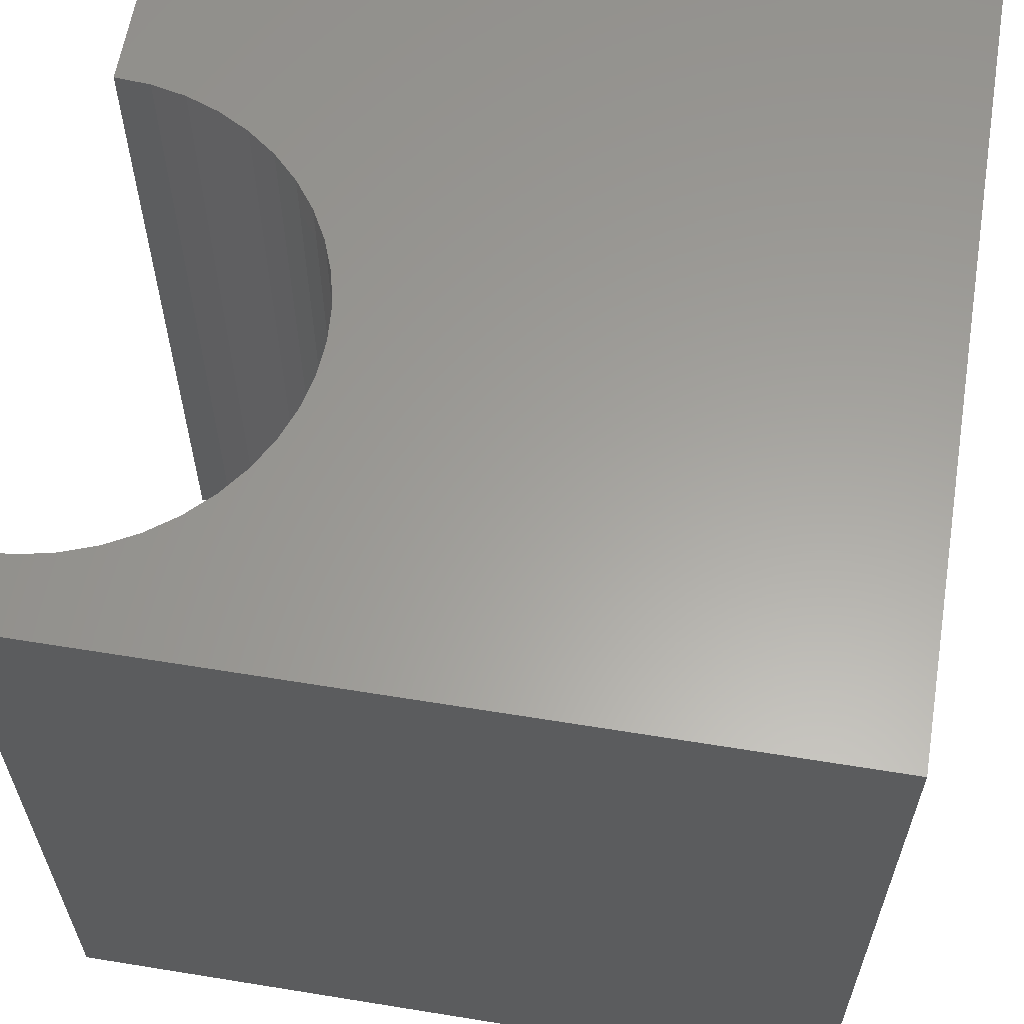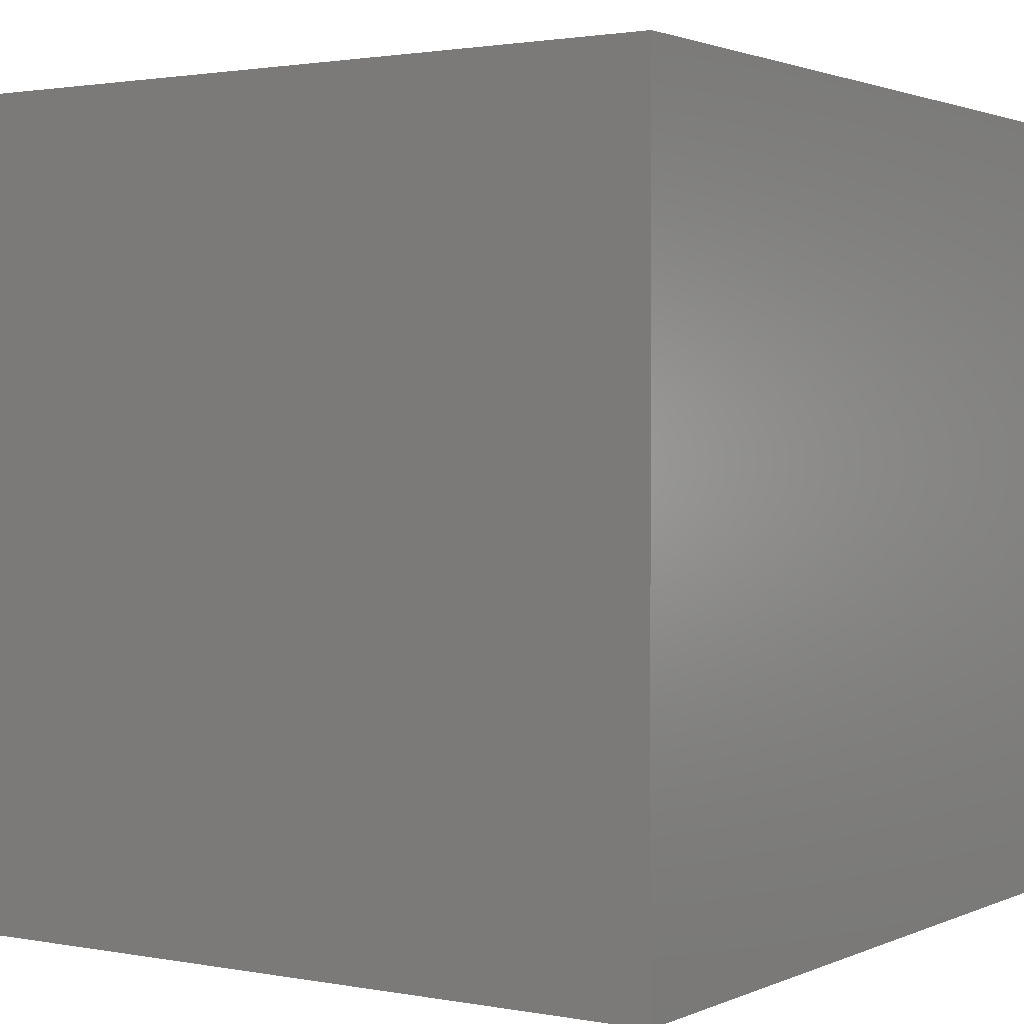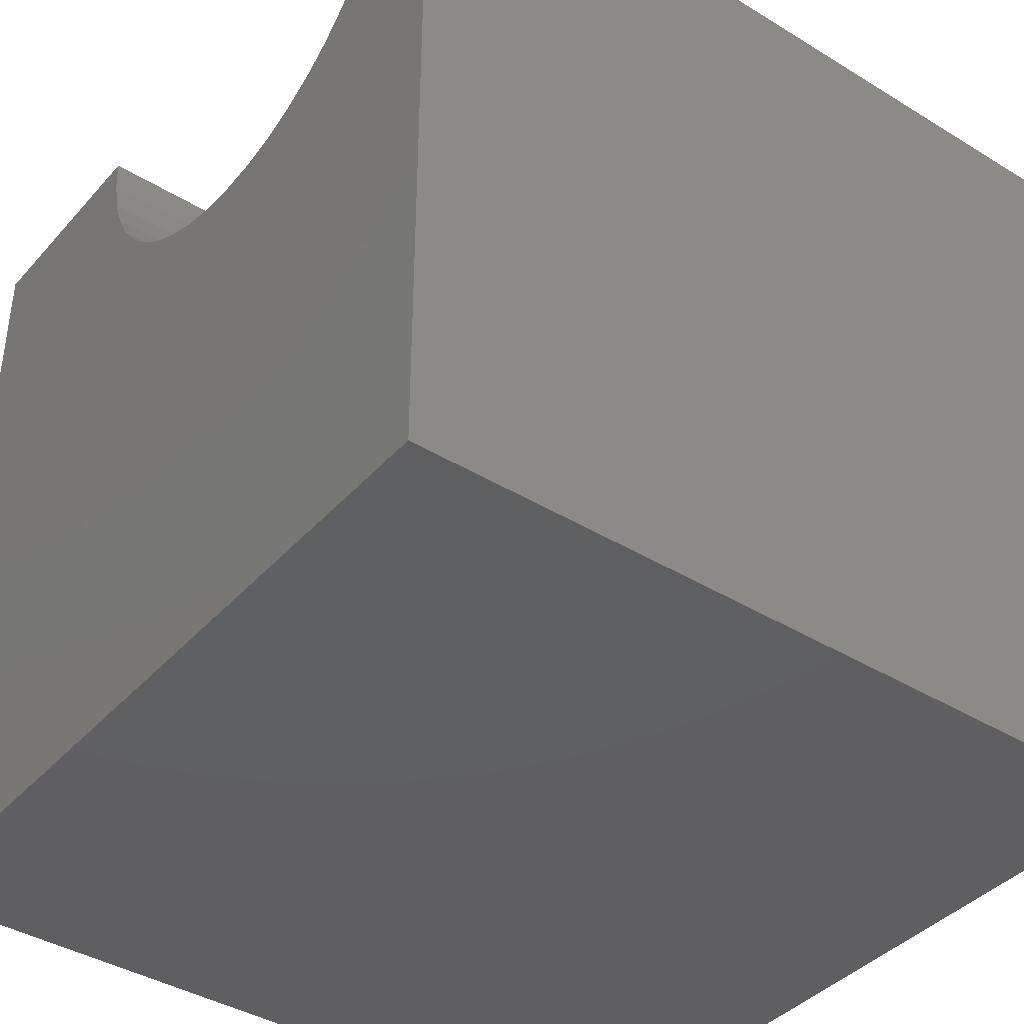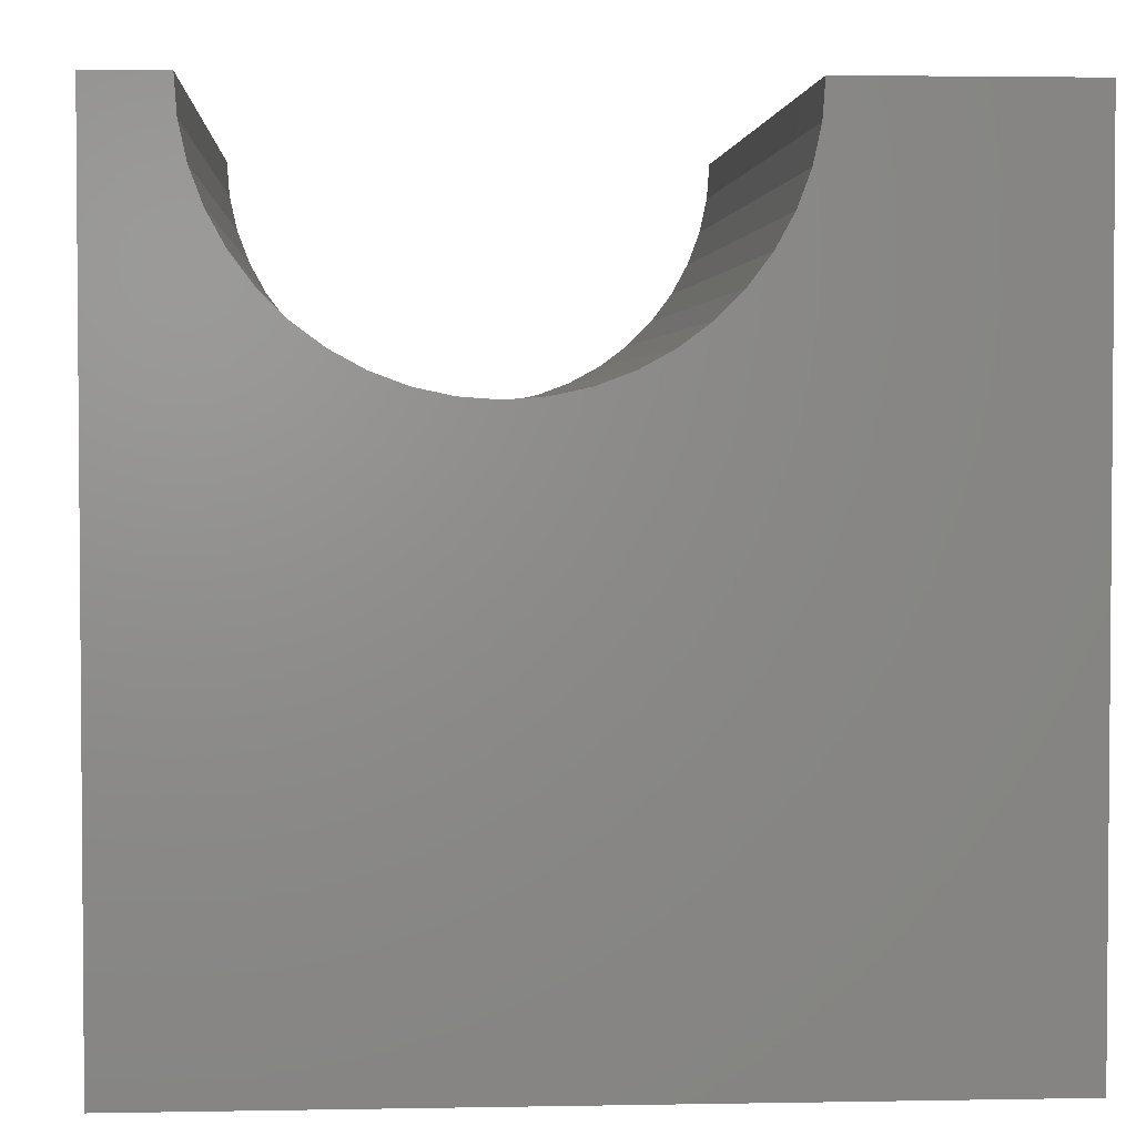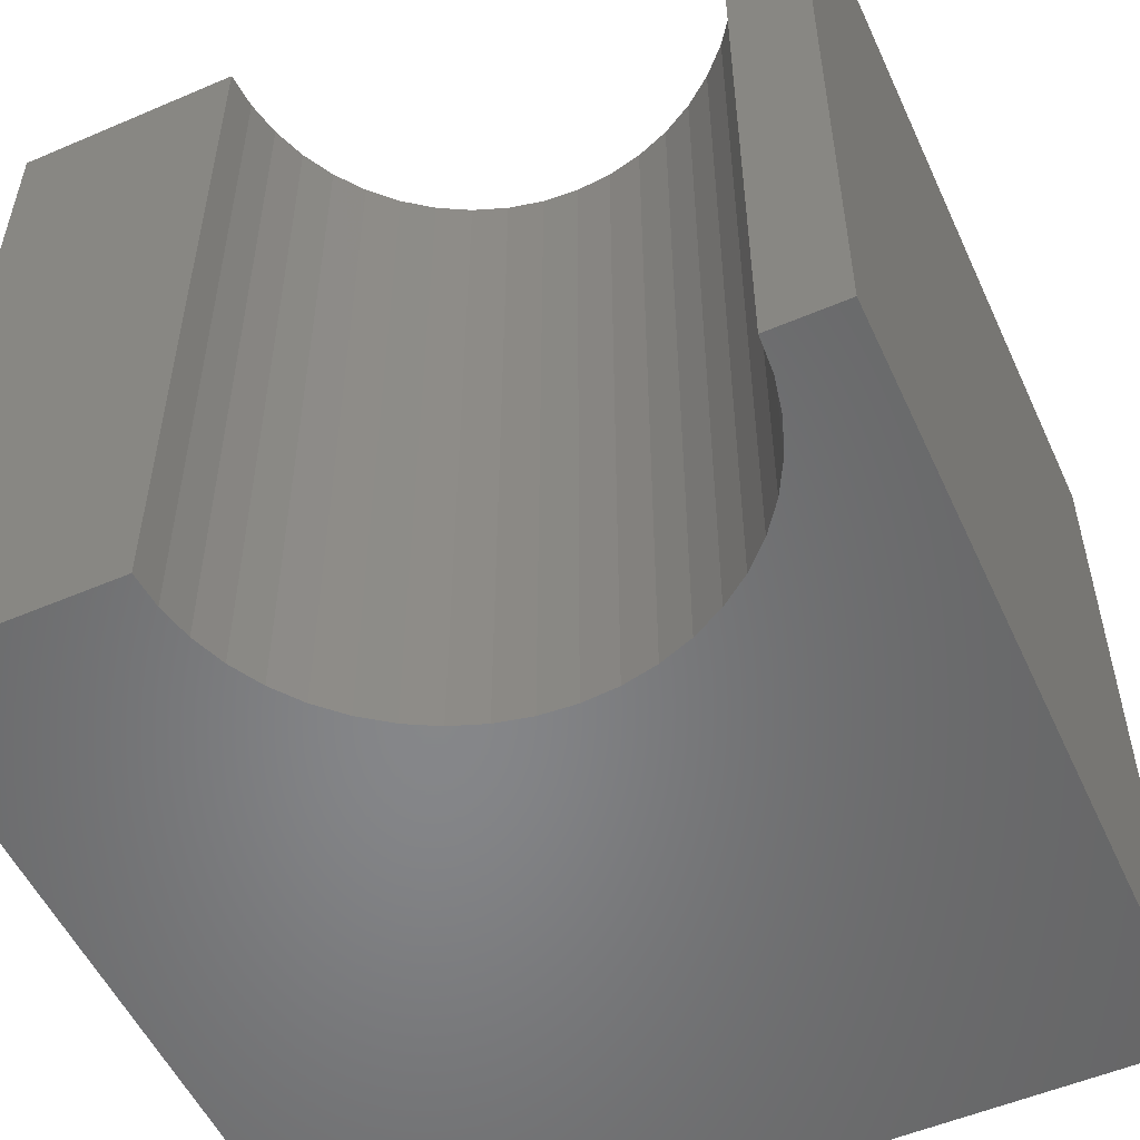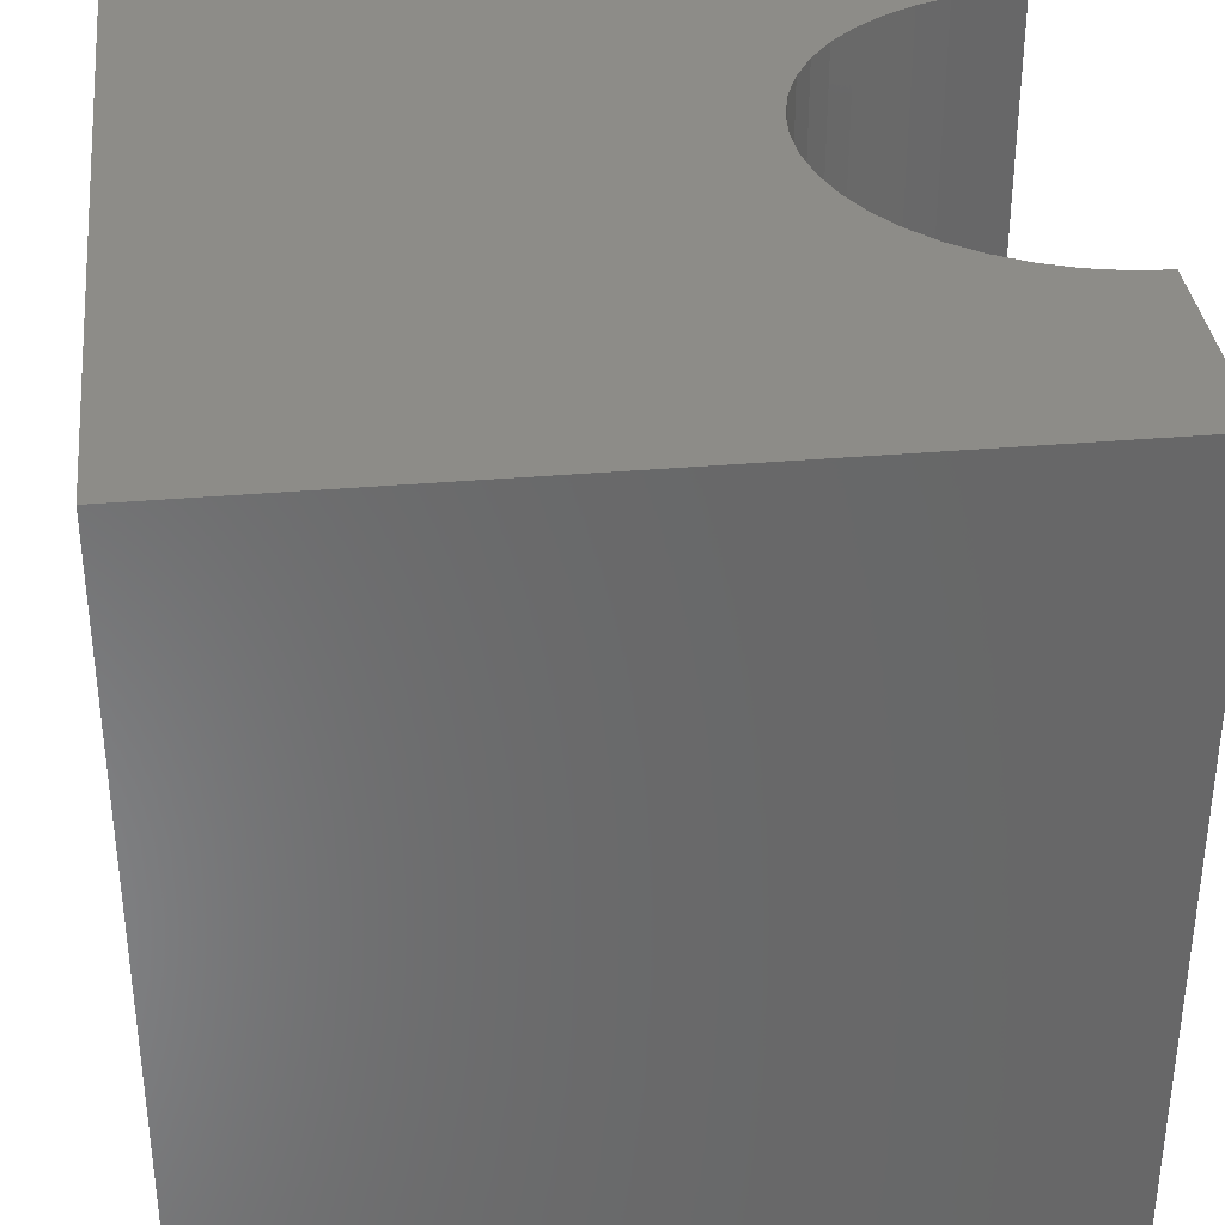
<metadata>
{"format":"stl","ext":"stl","renderer":"f3d","projection":"perspective","resolution":1024,"background":"white","views":[{"elev":61.2,"azim":99.4,"up":"+Y"},{"elev":1.7,"azim":123.7,"up":"+Y"},{"elev":-40.0,"azim":52.9,"up":"+Z"},{"elev":2.9,"azim":176.3,"up":"+Z"},{"elev":-53.6,"azim":24.5,"up":"+Y"},{"elev":35.3,"azim":-96.5,"up":"+Y"}]}
</metadata>
<code>
# stl→obj: 54 verts, 104 faces
v 2.833 10 10
v 0 10 10
v 2.833 0 10
v 0 0 10
v 0 10 0
v 0 0 0
v 9.08 0 10
v 10 0 10
v 9.08 10 10
v 10 10 10
v 10 10 0
v 10 0 0
v 9.048 10 9.556
v 8.584 10 8.311
v 8.798 10 8.703
v 4.268 10 7.373
v 4.659 10 7.159
v 8.953 10 9.12
v 3.329 10 8.311
v 3.596 10 7.955
v 3.911 10 7.64
v 2.865 10 9.556
v 2.96 10 9.12
v 3.116 10 8.703
v 7.645 10 7.373
v 8.002 10 7.64
v 8.317 10 7.955
v 5.077 10 7.003
v 5.512 10 6.909
v 5.957 10 6.877
v 6.401 10 6.909
v 6.837 10 7.003
v 7.254 10 7.159
v 2.865 0 9.556
v 5.077 0 7.003
v 4.659 0 7.159
v 8.798 0 8.703
v 8.953 0 9.12
v 9.048 0 9.556
v 8.584 0 8.311
v 8.317 0 7.955
v 8.002 0 7.64
v 7.645 0 7.373
v 7.254 0 7.159
v 6.837 0 7.003
v 4.268 0 7.373
v 3.911 0 7.64
v 3.596 0 7.955
v 6.401 0 6.909
v 5.957 0 6.877
v 5.512 0 6.909
v 3.329 0 8.311
v 3.116 0 8.703
v 2.96 0 9.12
f 1 2 3
f 3 2 4
f 2 5 4
f 4 5 6
f 7 8 9
f 9 8 10
f 11 10 12
f 12 10 8
f 5 11 6
f 6 11 12
f 13 9 10
f 14 15 11
f 16 17 5
f 11 15 10
f 10 15 18
f 10 18 13
f 19 20 5
f 5 20 21
f 5 21 16
f 1 22 2
f 2 22 23
f 2 23 5
f 5 23 24
f 5 24 19
f 25 26 11
f 11 26 27
f 11 27 14
f 17 28 5
f 5 28 29
f 5 29 11
f 11 29 30
f 11 30 31
f 31 32 11
f 11 32 33
f 11 33 25
f 34 3 4
f 35 36 6
f 37 12 38
f 38 12 8
f 38 8 39
f 39 8 7
f 37 40 12
f 12 40 41
f 12 41 42
f 42 43 12
f 12 43 44
f 12 44 45
f 36 46 6
f 6 46 47
f 6 47 48
f 45 49 12
f 12 49 50
f 12 50 6
f 6 50 51
f 6 51 35
f 48 52 6
f 6 52 53
f 6 53 4
f 4 53 54
f 4 54 34
f 7 9 13
f 7 13 39
f 39 13 18
f 39 18 38
f 38 18 15
f 38 15 37
f 37 15 14
f 37 14 40
f 40 14 27
f 40 27 41
f 41 27 26
f 41 26 42
f 42 26 25
f 42 25 43
f 43 25 33
f 43 33 44
f 44 33 32
f 44 32 45
f 45 32 31
f 45 31 49
f 49 31 30
f 49 30 50
f 50 30 29
f 50 29 51
f 51 29 28
f 51 28 35
f 35 28 17
f 35 17 36
f 36 17 16
f 36 16 46
f 46 16 21
f 46 21 47
f 47 21 20
f 47 20 48
f 48 20 19
f 48 19 52
f 52 19 24
f 52 24 53
f 53 24 23
f 53 23 54
f 54 23 22
f 54 22 34
f 34 22 1
f 34 1 3

</code>
